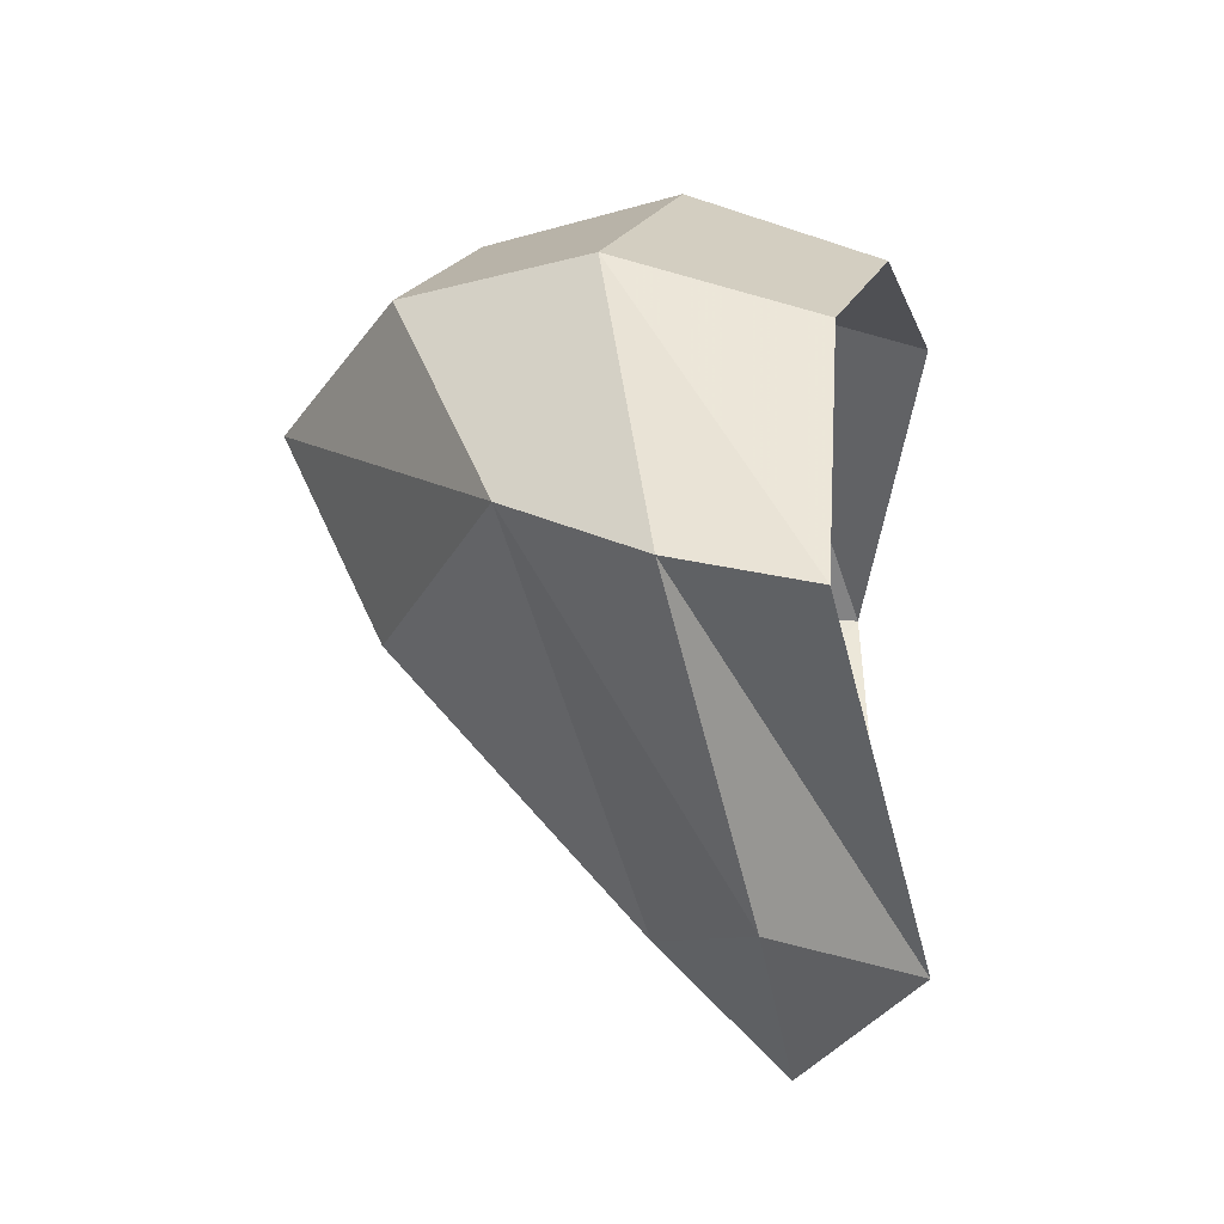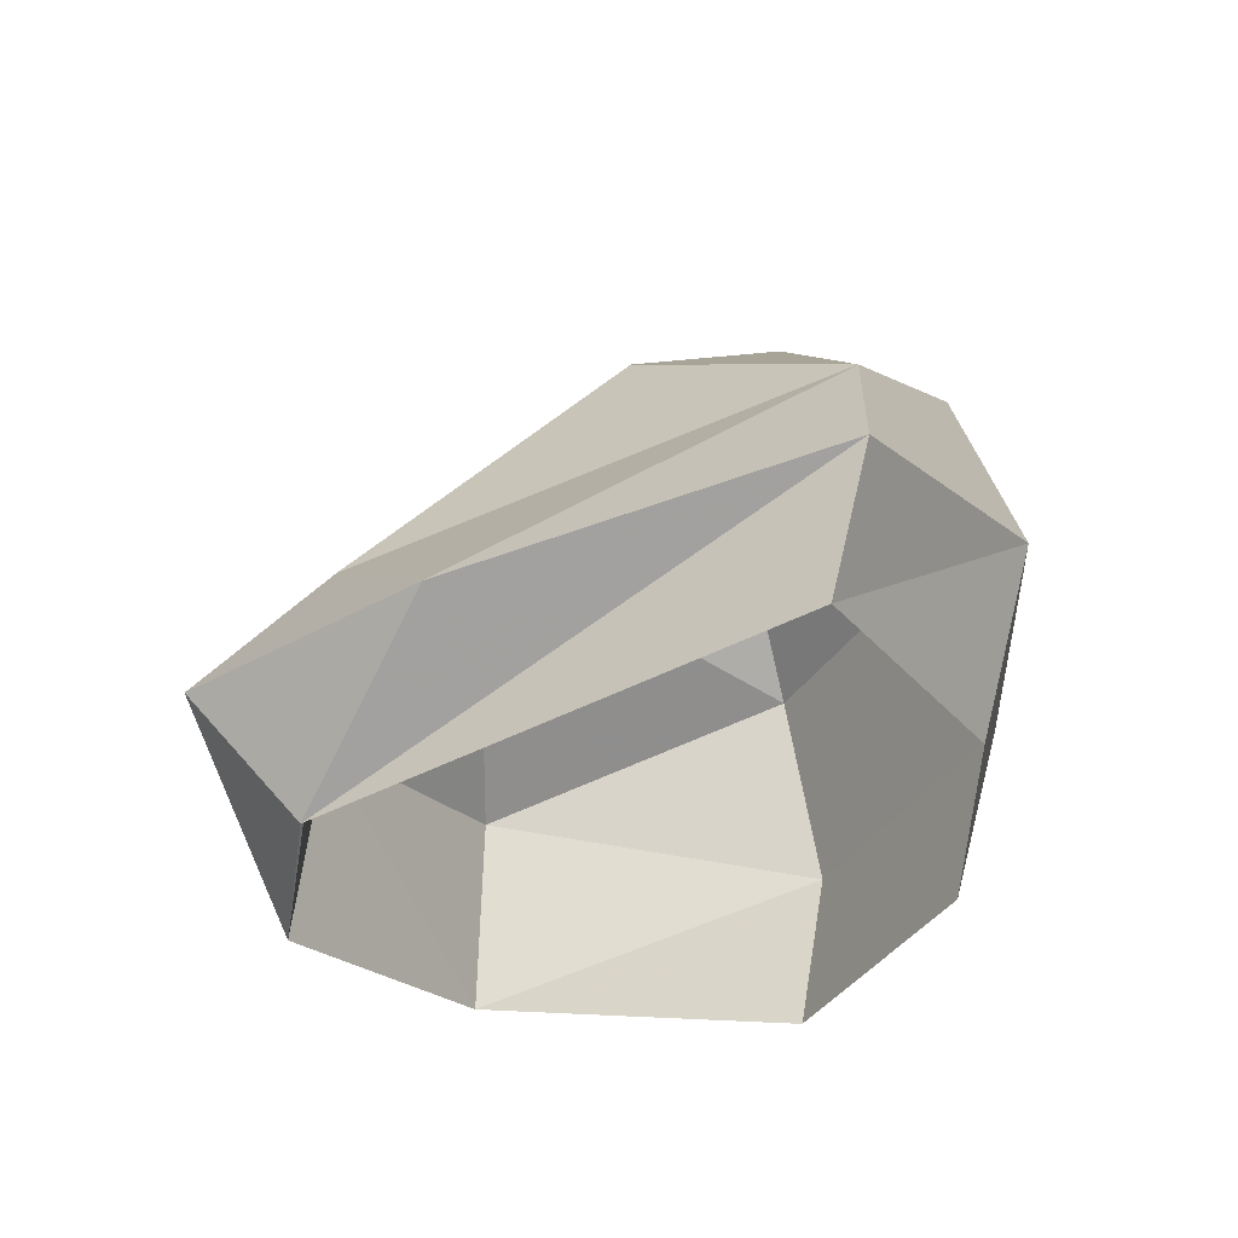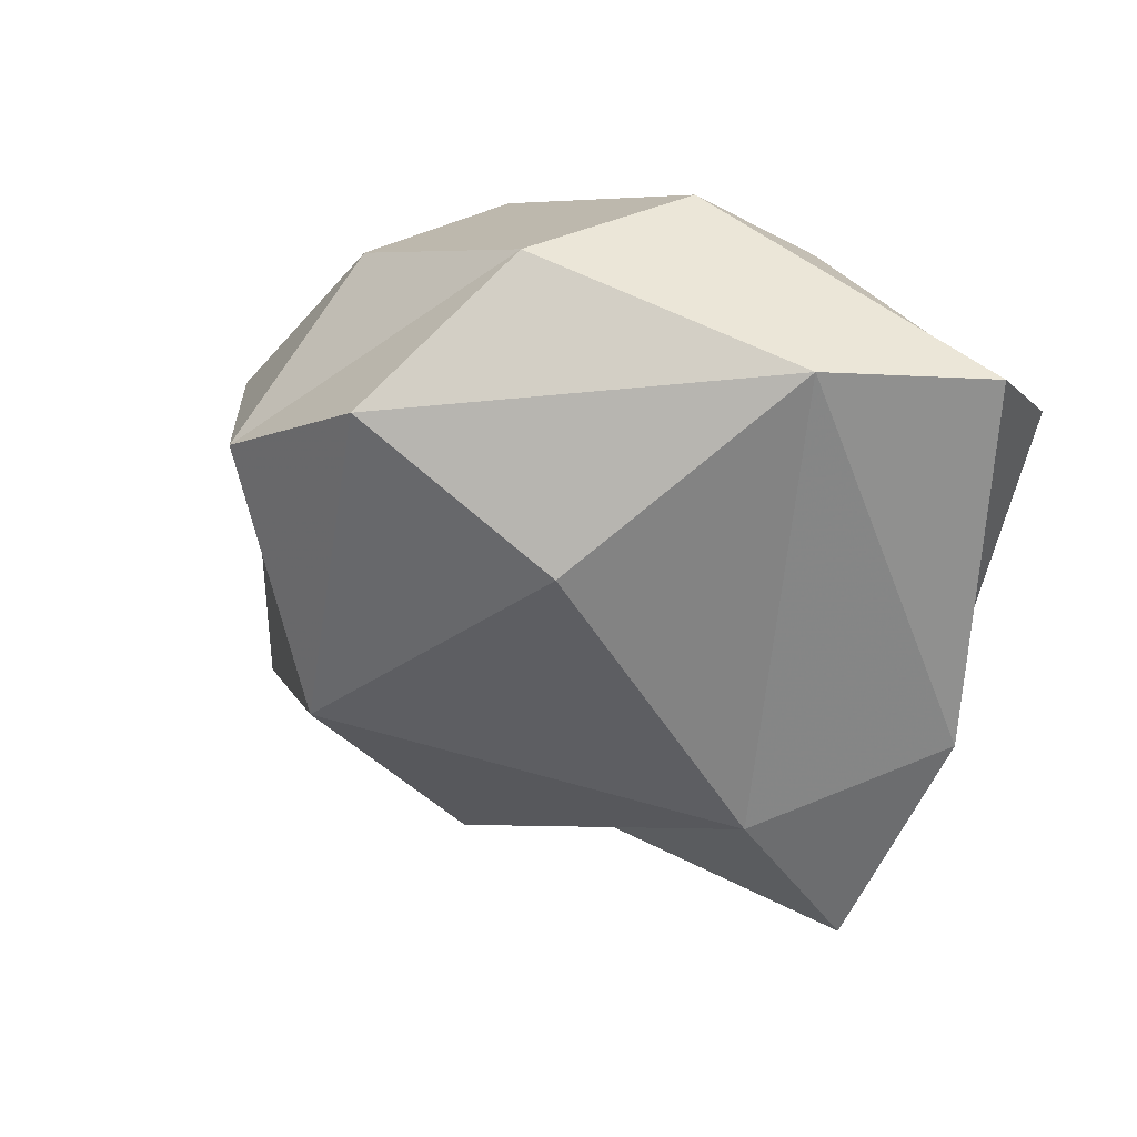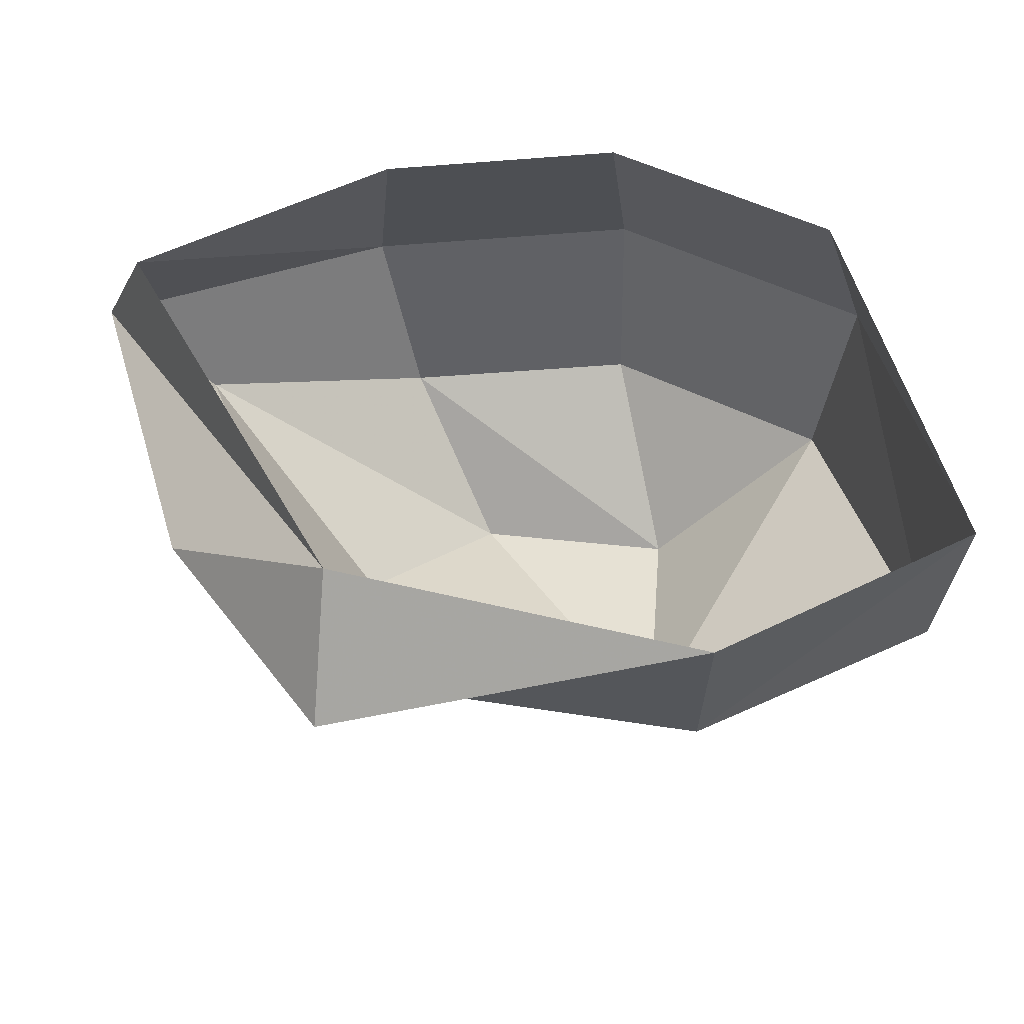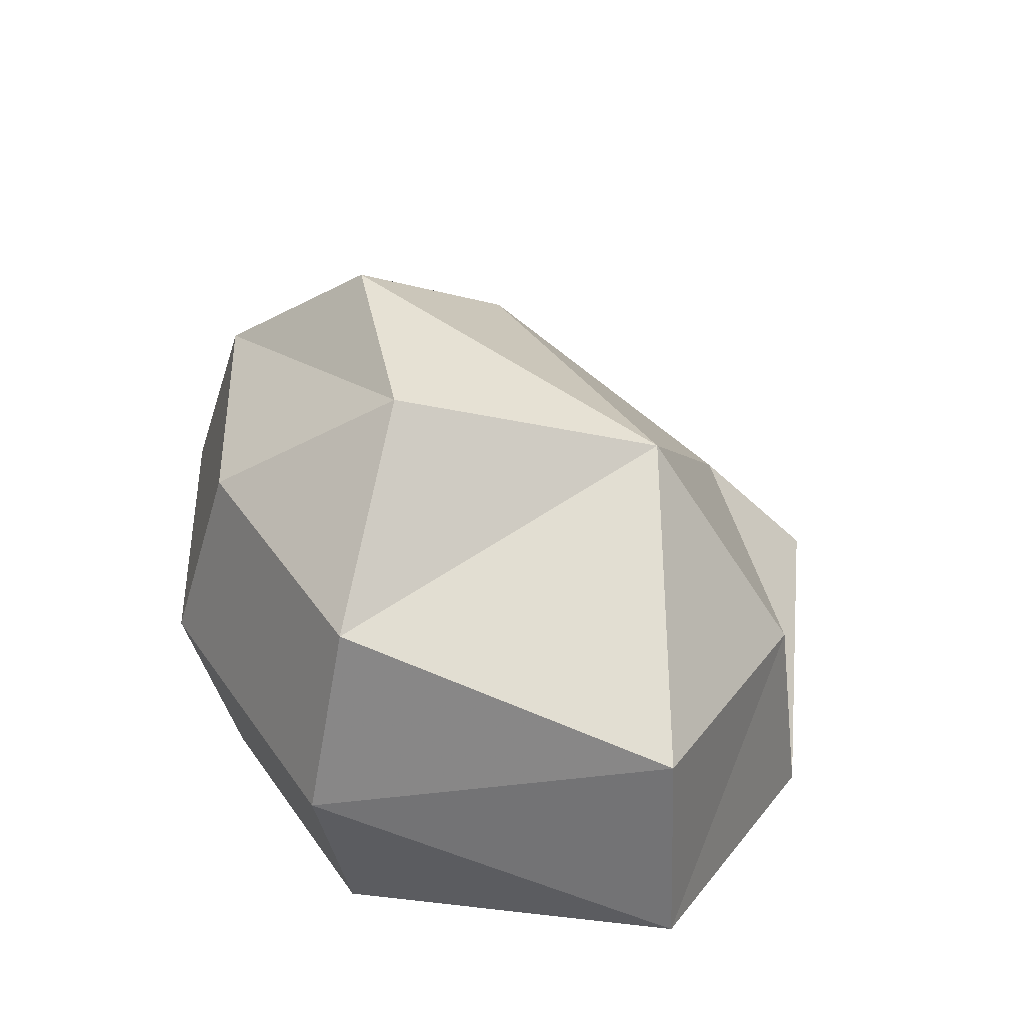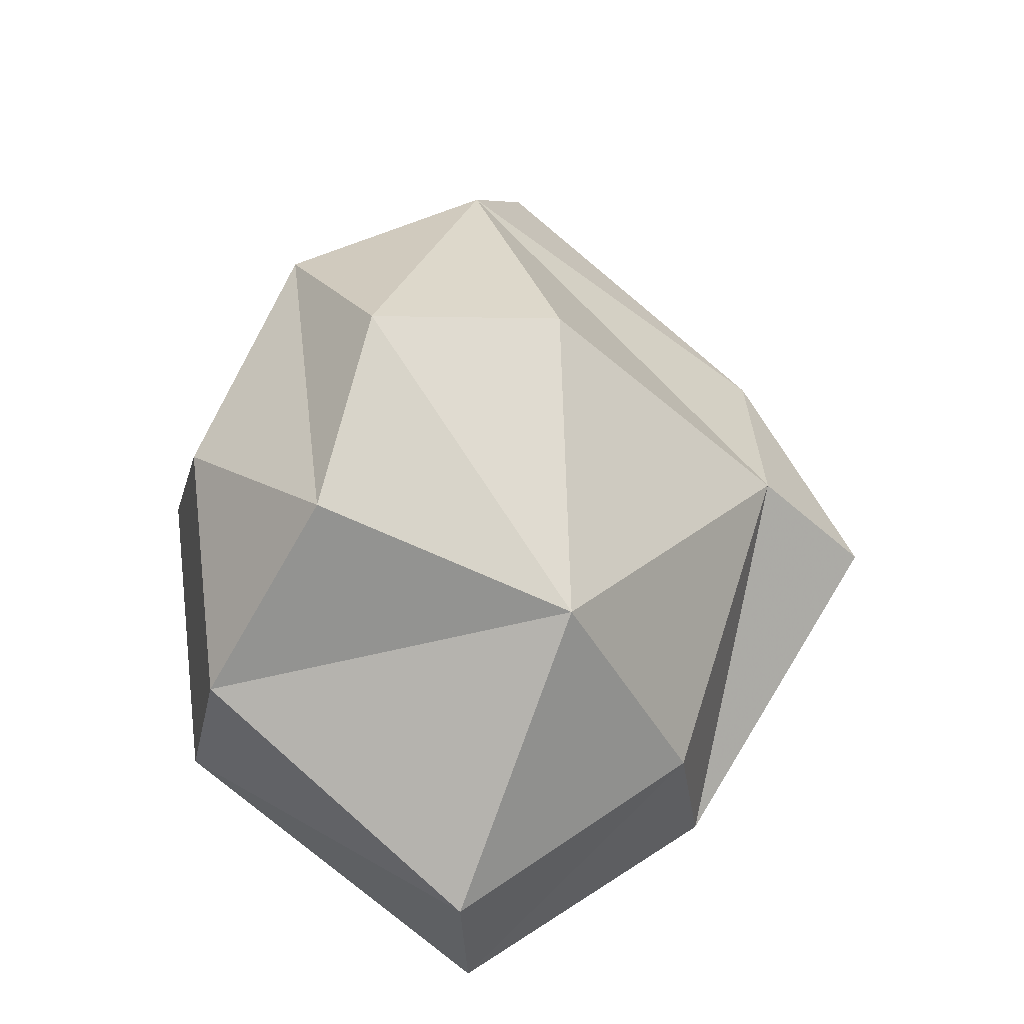
<metadata>
{"format":"obj","ext":"obj","renderer":"f3d","projection":"perspective","resolution":1024,"background":"white","views":[{"elev":17.6,"azim":-83.7,"up":"+Z"},{"elev":-28.8,"azim":-90.7,"up":"+Y"},{"elev":4.8,"azim":-138.6,"up":"+Z"},{"elev":-32.6,"azim":-4.1,"up":"+Z"},{"elev":33.1,"azim":87.7,"up":"+Y"},{"elev":62.1,"azim":113.8,"up":"+Y"}]}
</metadata>
<code>
g polySurface391
v -117.4 -157.6 -136.8
v -257.6 -36.13 113.8
v -235.7 -107.7 96.55
v -202.9 -79 -79.98
v -119.3 -92.16 -194.2
v 87.44 -131.7 -163.6
v -235.7 -107.7 96.55
v -93.78 6.172 209.5
v -92.23 -103.2 181
v -257.6 -36.13 113.8
v 62.73 -19.43 212.2
v 43.31 -125.3 183.3
v 204.1 -45.36 129.6
v 165.7 -147.8 111.7
v -64.03 108.4 179
v -197.3 41.02 117.8
v 71.52 86.26 181.3
v 193.9 63.8 109.7
v 102.7 156.9 78.12
v -10.94 176.2 97.43
v 165.7 -147.8 111.7
v 204.1 -45.36 129.6
v 240.8 -112.1 -71.11
v 239.8 4.402 -67.84
v 193.9 63.8 109.7
v -202.9 -79 -79.98
v -197.3 41.02 117.8
v -257.6 -36.13 113.8
v -107.7 -21.09 -128.2
v -119.3 -92.16 -194.2
v 87.44 -131.7 -163.6
v 94.9 -15.3 -149.9
v 240.8 -112.1 -71.11
v 239.8 4.402 -67.84
v -90.84 112.4 14.03
v 87.15 114.4 -69.71
v 193.9 63.8 109.7
v 102.7 156.9 78.12
v -10.94 176.2 97.43
v -197.3 41.02 117.8
v -10.94 176.2 97.43
v -64.03 108.4 179
v -90.84 112.4 14.03
v 71.52 86.26 181.3
v 102.7 156.9 78.12
v 193.9 63.8 109.7
g polySurface391_0
f 3 2 1
f 2 4 1
f 4 5 1
f 1 5 6
f 9 8 7
f 8 10 7
f 11 8 9
f 12 11 9
f 13 11 12
f 14 13 12
f 8 15 10
f 15 16 10
f 11 17 8
f 17 15 8
f 13 18 11
f 18 17 11
f 17 19 15
f 19 20 15
f 23 22 21
f 23 24 22
f 24 25 22
f 28 27 26
f 27 29 26
f 26 29 30
f 30 29 31
f 29 32 31
f 31 32 33
f 32 34 33
f 27 35 29
f 32 36 34
f 29 36 32
f 35 36 29
f 34 36 37
f 36 38 37
f 39 36 35
f 38 36 39
f 42 41 40
f 41 43 40
f 46 45 44

</code>
